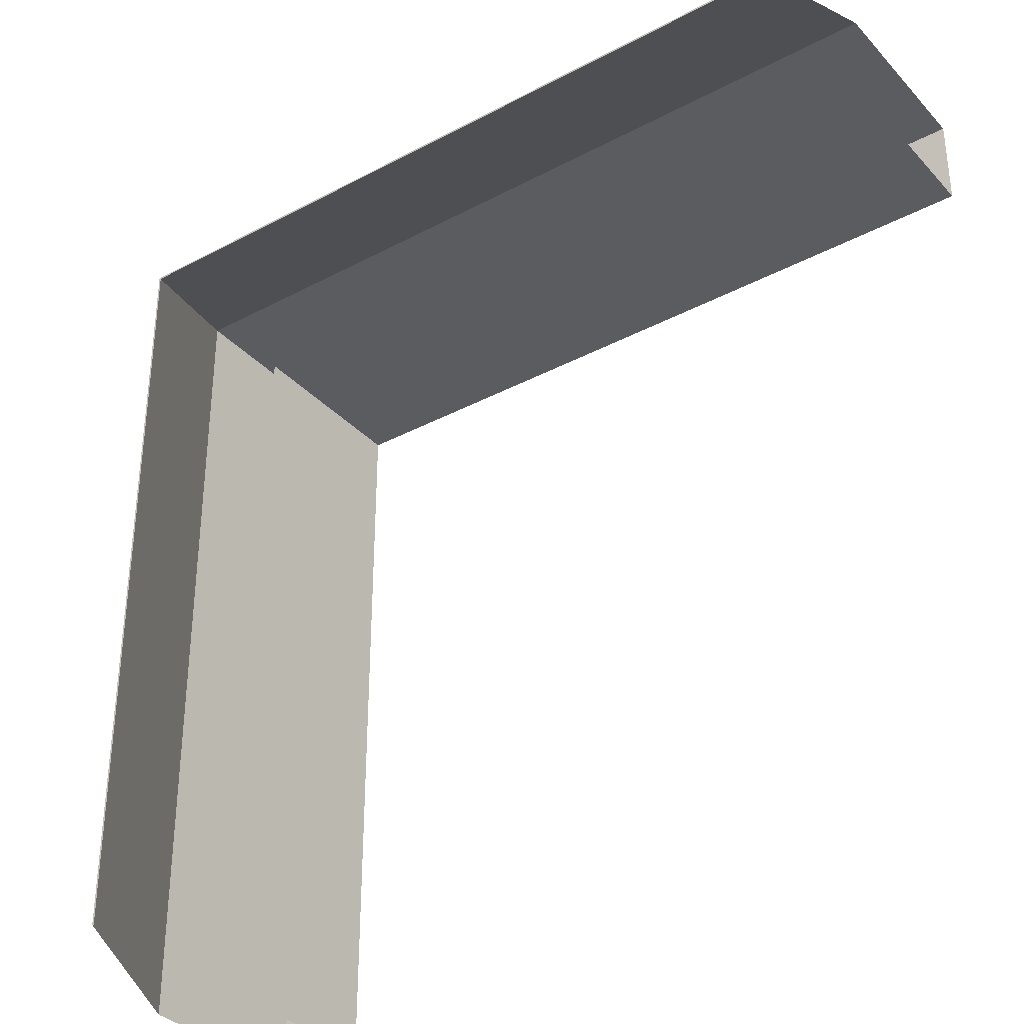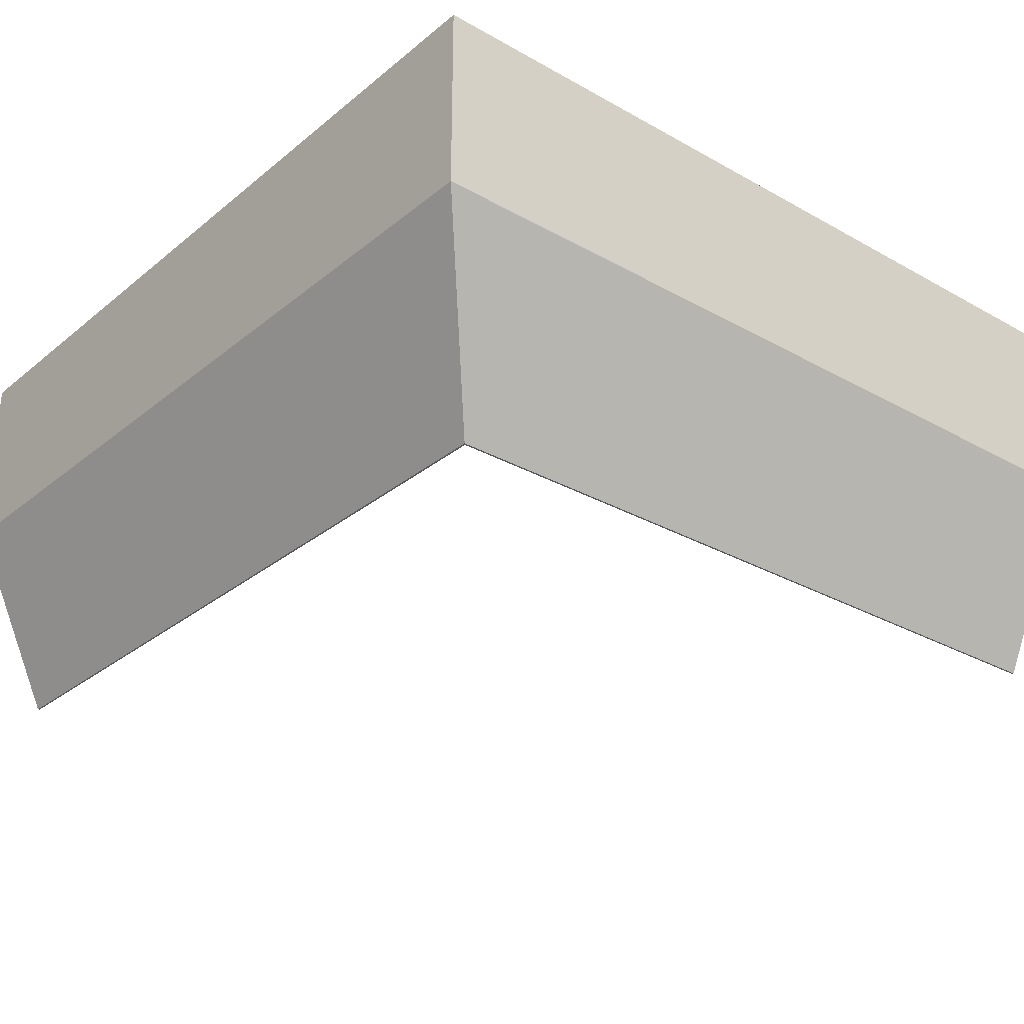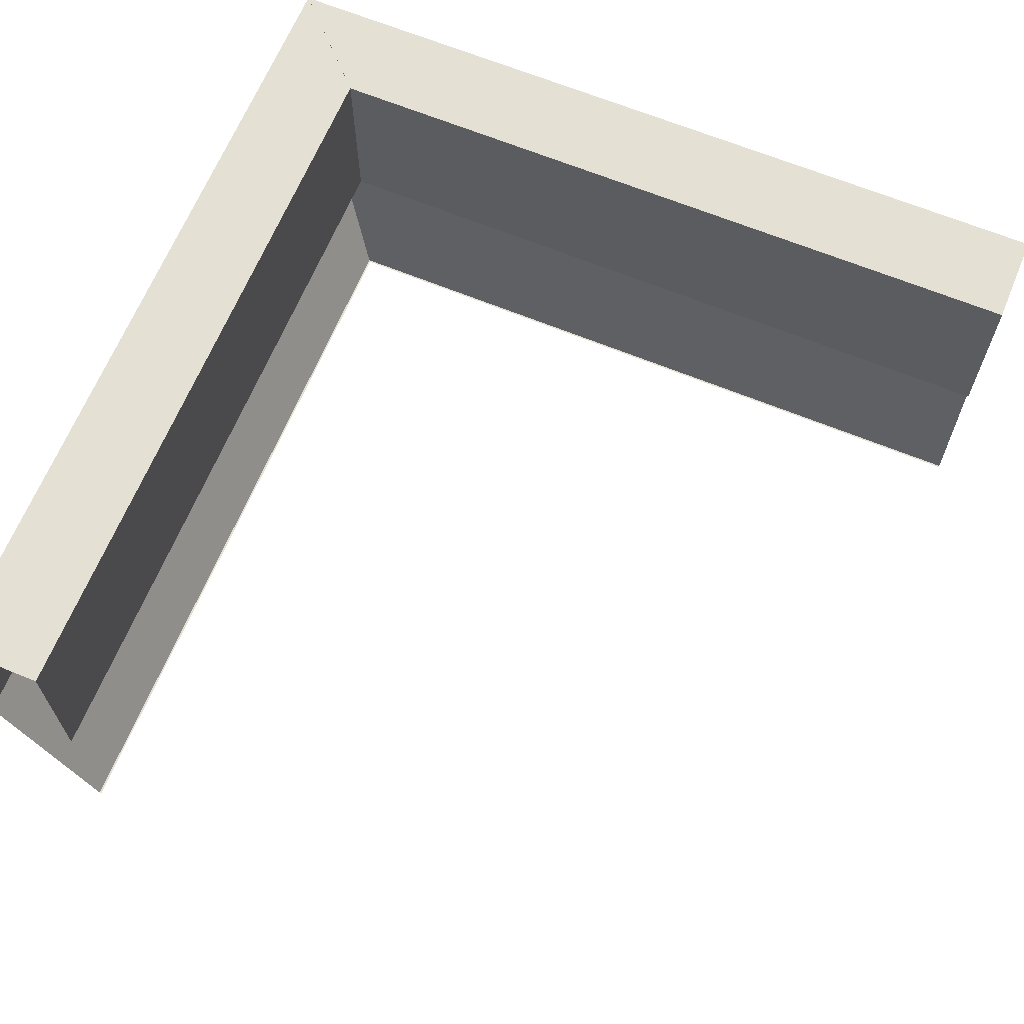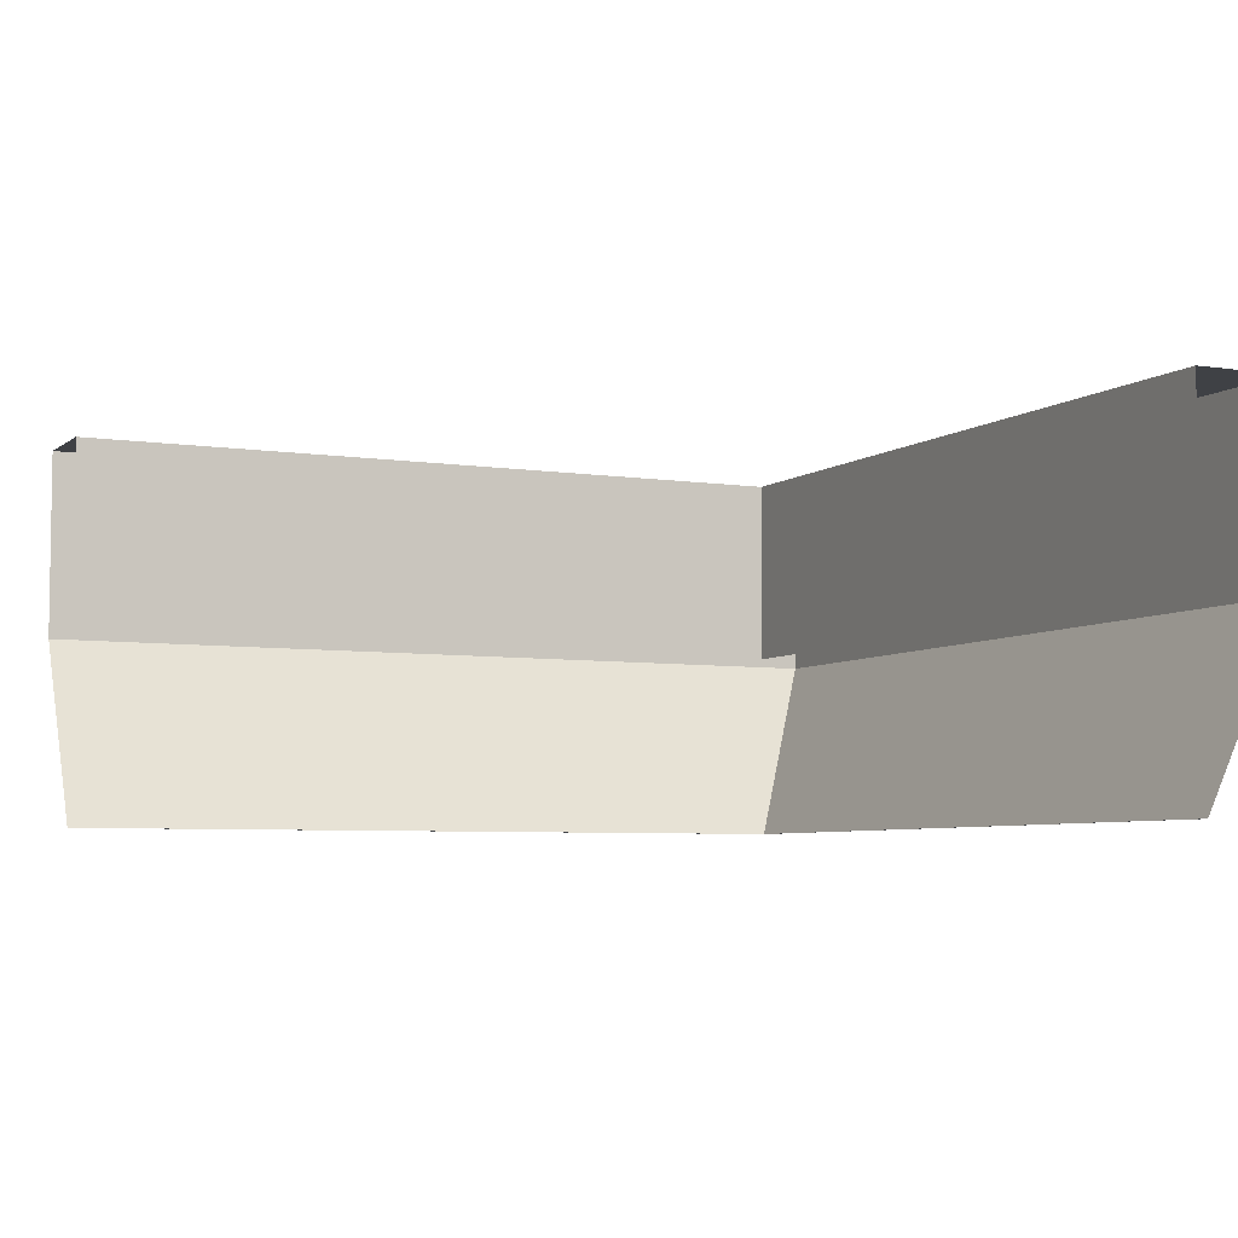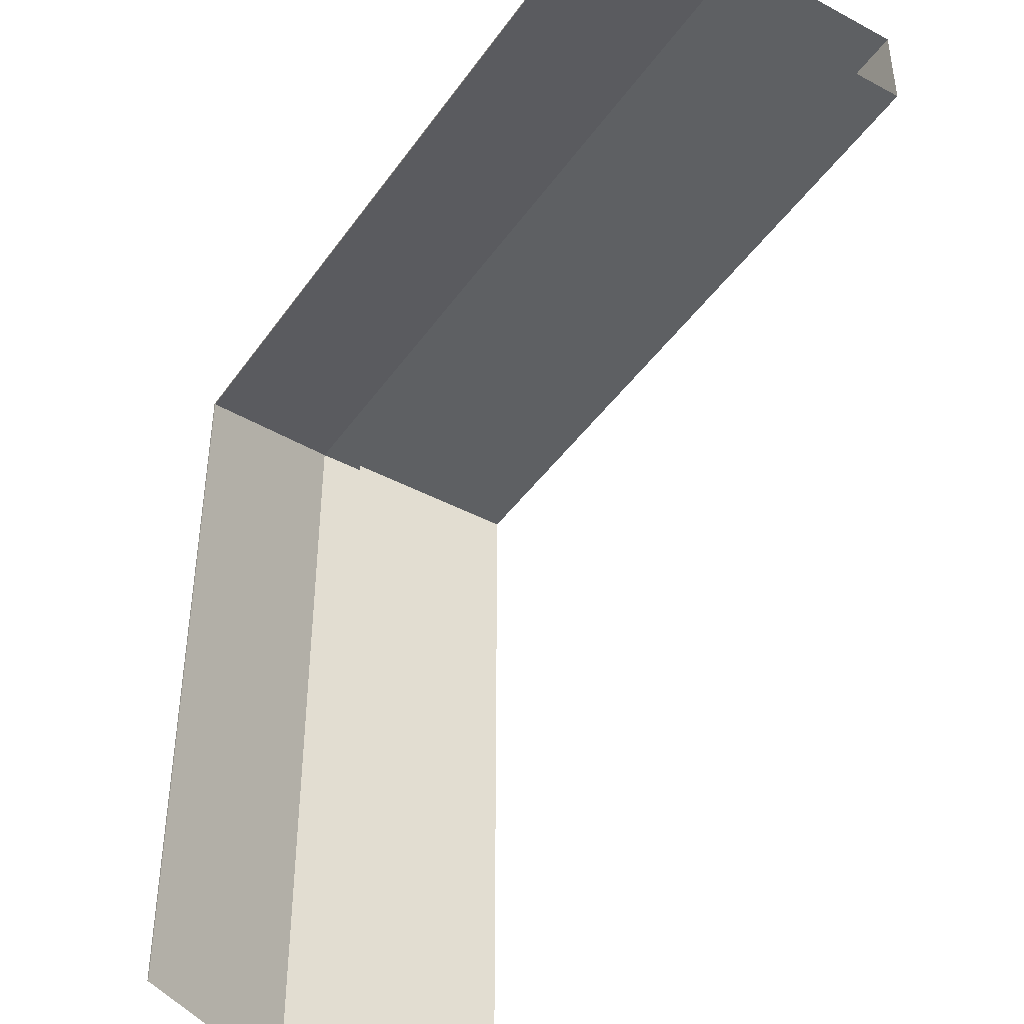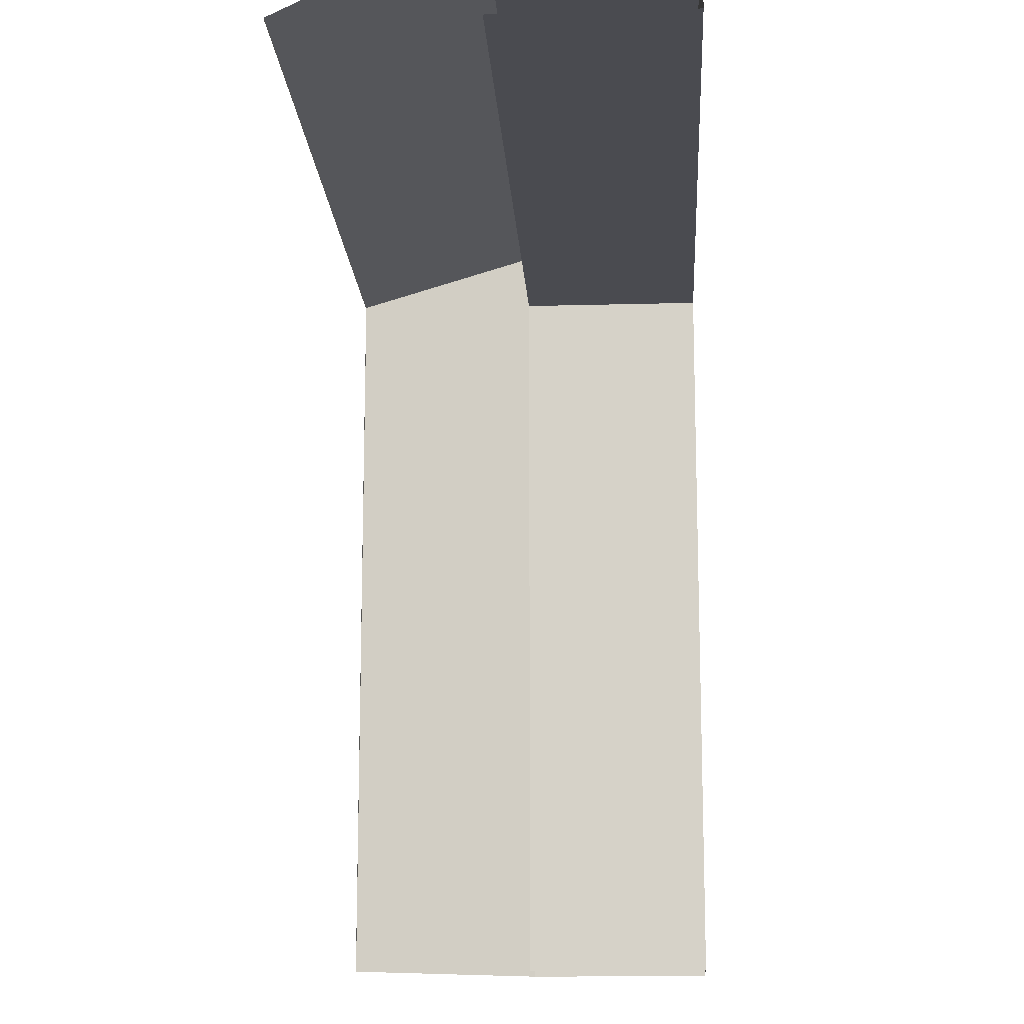
<metadata>
{"format":"obj","ext":"obj","renderer":"f3d","projection":"perspective","resolution":1024,"background":"white","views":[{"elev":-34.2,"azim":35.7,"up":"+Z"},{"elev":-28.8,"azim":-39.9,"up":"+Y"},{"elev":65.9,"azim":112.4,"up":"+Y"},{"elev":-5.7,"azim":154.4,"up":"+Y"},{"elev":-42.7,"azim":57.6,"up":"+Z"},{"elev":-14.5,"azim":93.4,"up":"+Z"}]}
</metadata>
<code>
v 1.45 -0.025 0.7989
v -0.5555 -0.525 0.5559
v 1.45 -0.525 0.5559
v -0.5505 -0.525 0.5509
v 1.45 -0.525 0.5509
v -0.7986 -0.025 0.7989
v 1.45 0.475 0.7989
v -0.7986 0.475 0.7989
v -0.5496 0.475 0.5498
v 1.45 0.475 0.5498
v -0.5496 -0.025 0.5498
v -0.7986 -0.025 -1.451
v -0.5555 -0.525 -1.451
v -0.5505 -0.525 -1.451
v -0.7986 0.475 -1.451
v -0.5494 0.475 0.549
v -0.5494 0.475 -1.451
v -0.5494 -0.025 -1.451
v 1.45 -0.025 0.5491
v -0.5487 -0.025 0.549
f 1 2 3
f 3 4 5
f 6 7 8
f 7 9 8
f 10 11 9
f 2 12 13
f 4 13 14
f 12 8 15
f 15 16 17
f 16 18 17
f 1 6 2
f 3 2 4
f 6 1 7
f 7 10 9
f 10 19 11
f 2 6 12
f 4 2 13
f 12 6 8
f 15 8 16
f 16 20 18

</code>
